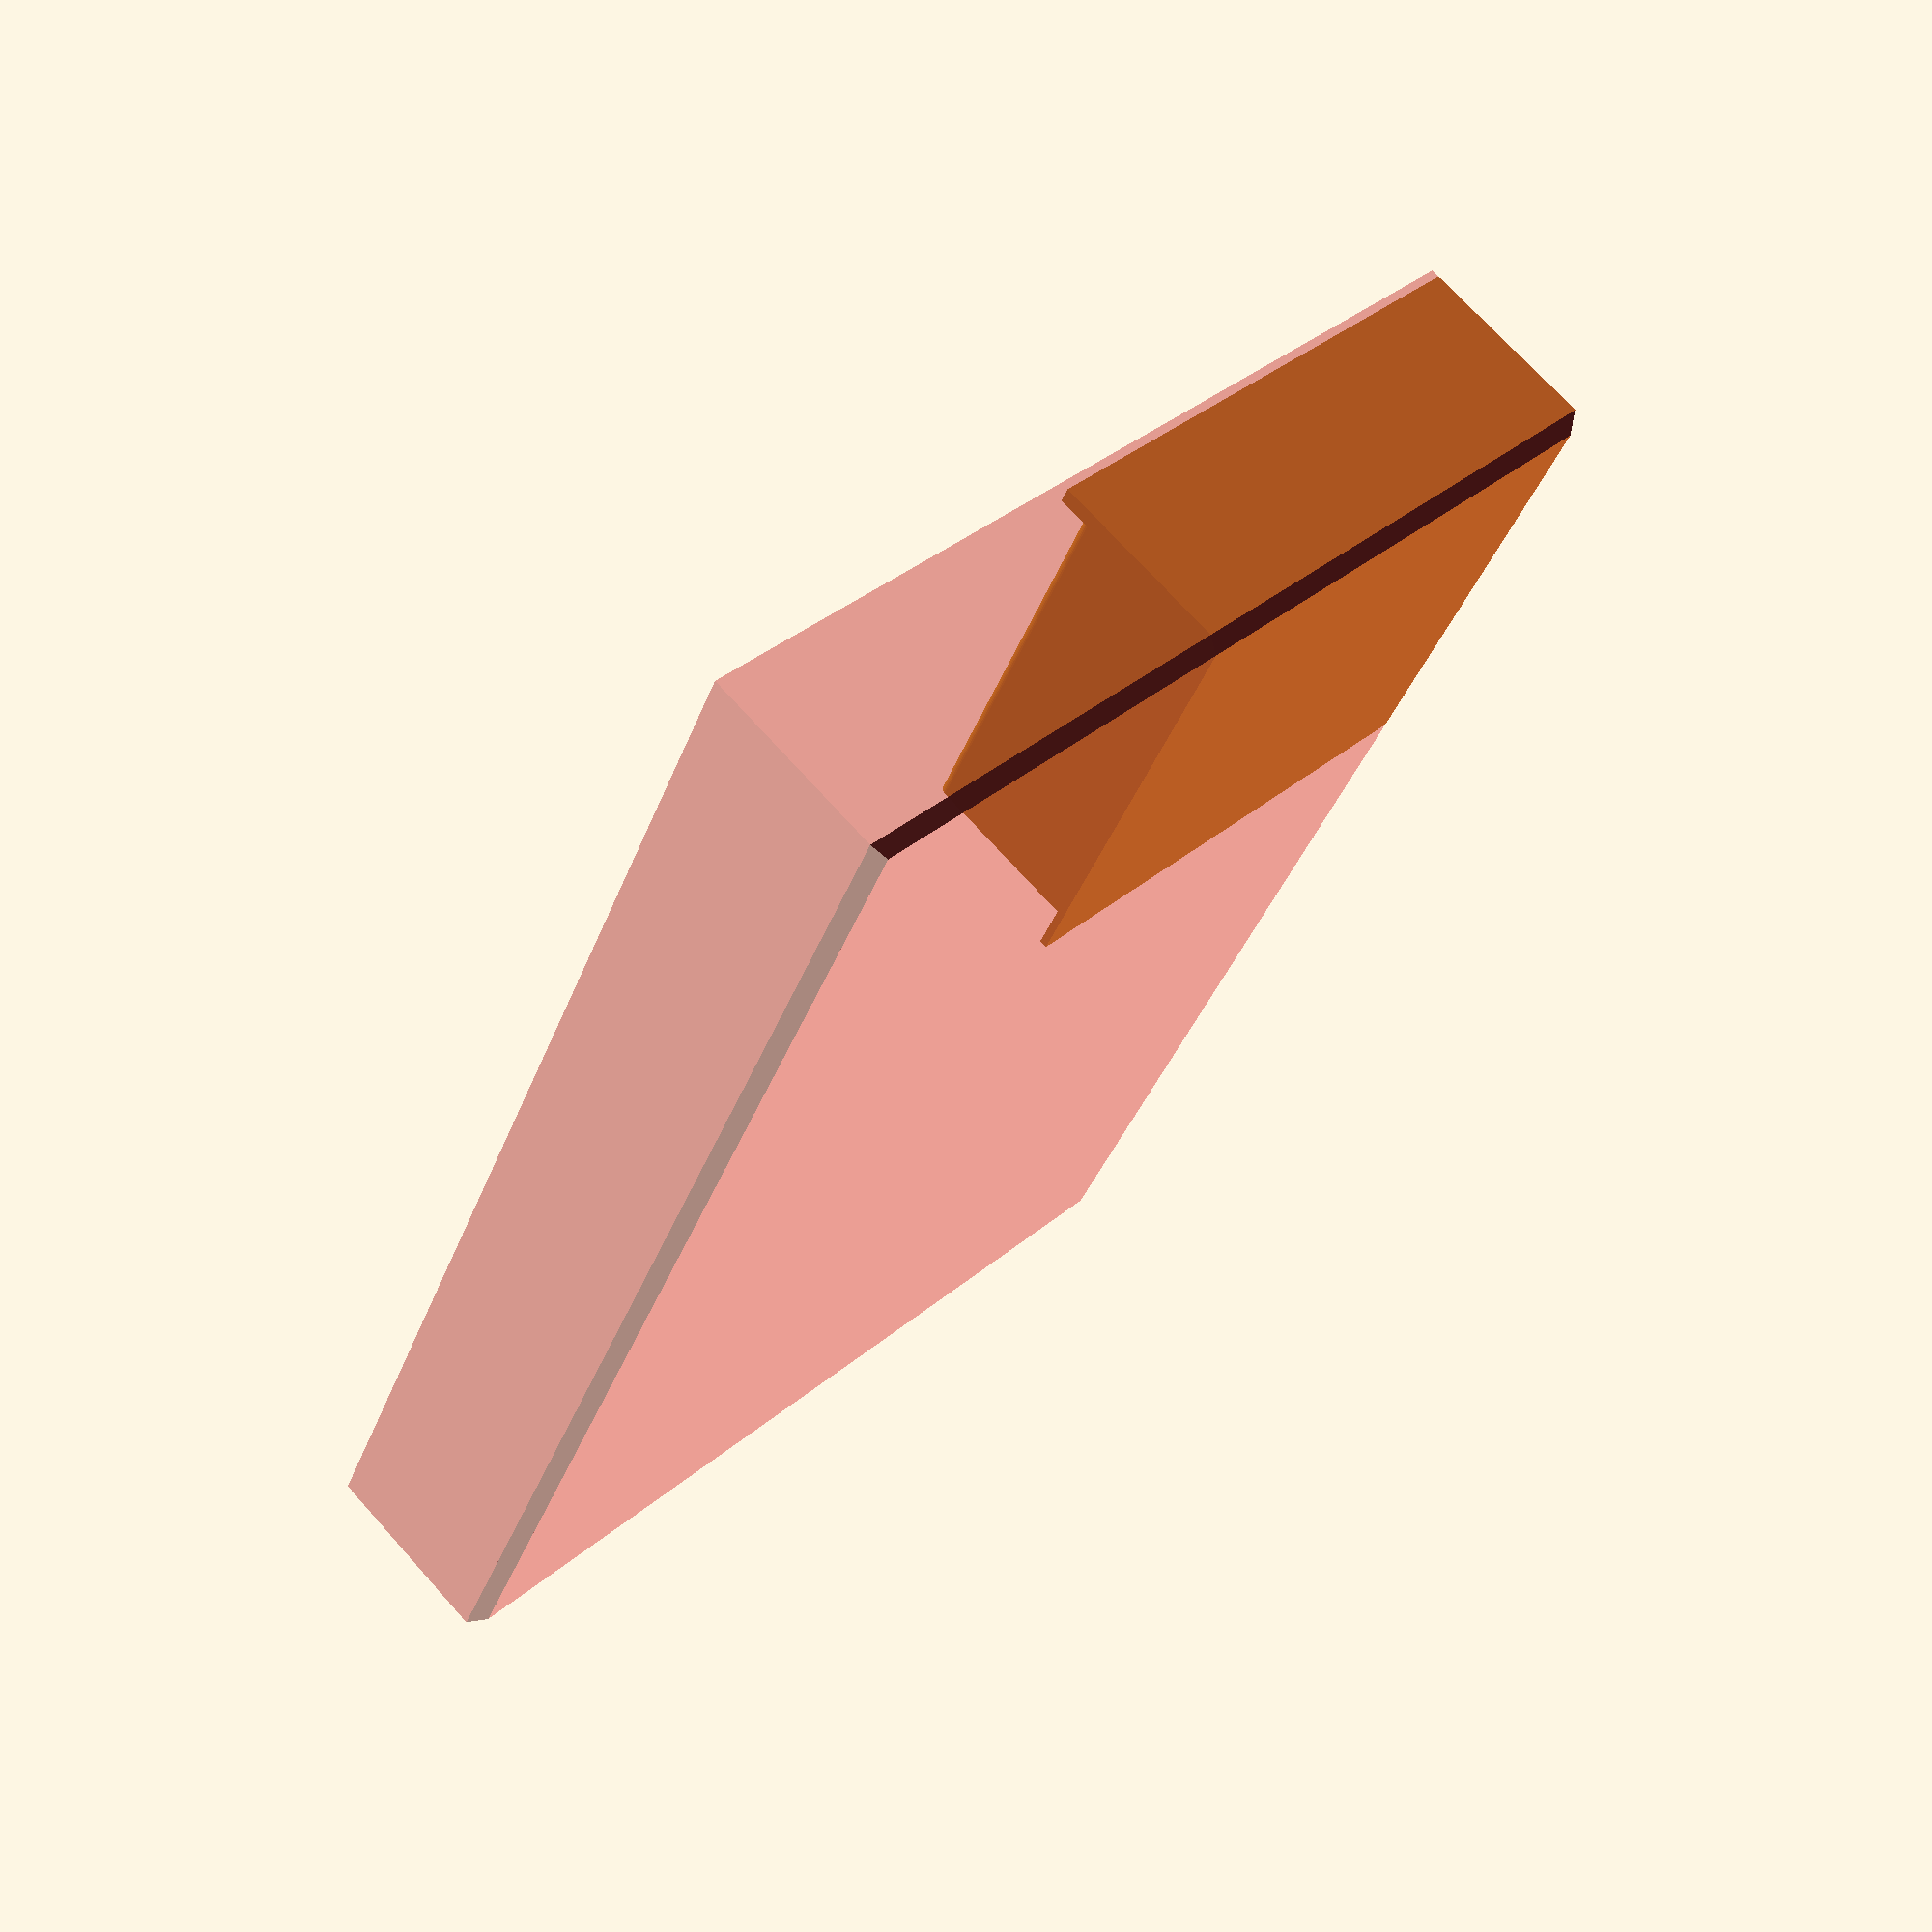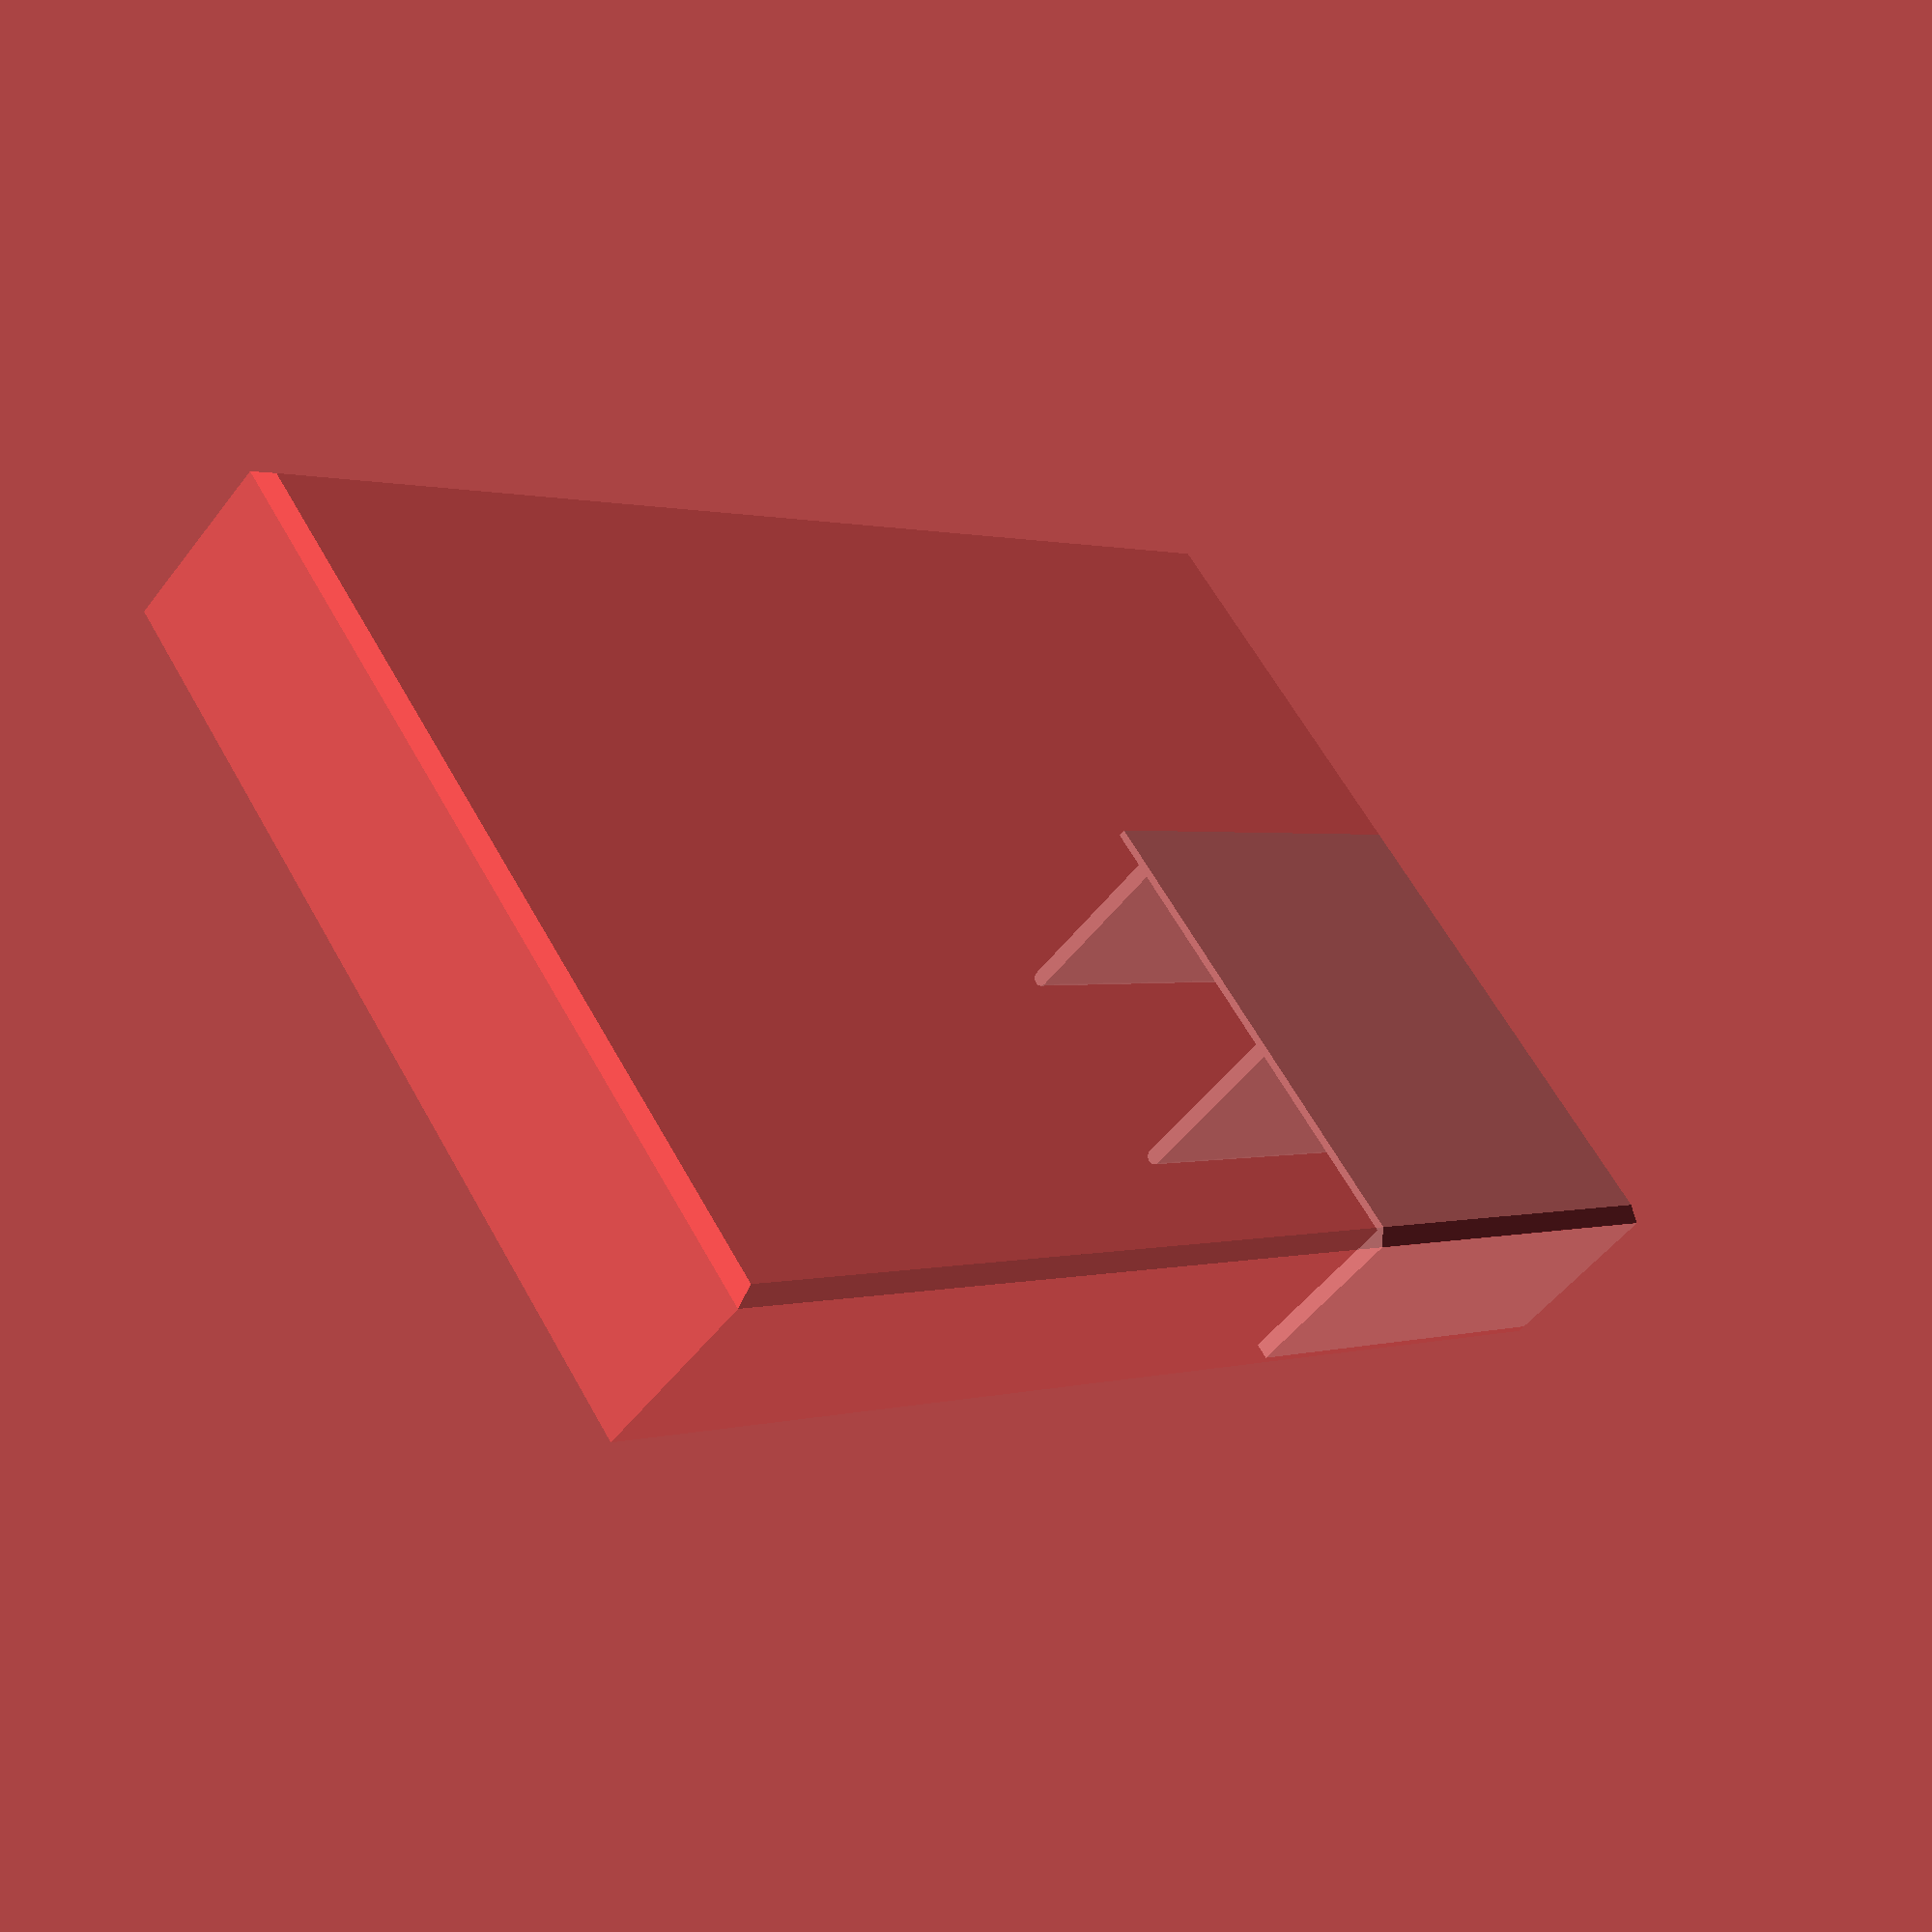
<openscad>
external_width = 300;
external_height = 440;
external_depth = 65;
wall_thickness = 5;
width = external_width - wall_thickness * 2;
height = external_height - wall_thickness * 2;
depth = external_depth - wall_thickness;

part = 3;

$fn = 30;

module compartiments() {
    difference() {
        translate([wall_thickness, wall_thickness, wall_thickness]) {
            difference() {
                translate([-wall_thickness + .1, -wall_thickness + .1, -wall_thickness / 2 + .1]) cube([external_width, external_height, external_depth]);
                cube([width, height, depth + 1]);
            }

            w = (width - wall_thickness * 3) / 4;
            h = height / 4 - wall_thickness;
            for (i = [1 : 3]) {
                translate([w * i + wall_thickness * (i - 1), 0, 0]) {
                    cube([wall_thickness, i == 1 ? height : height - h, depth - wall_thickness]);
                    translate([wall_thickness / 2, 0, depth - wall_thickness]) rotate([-90, 0, 0]) cylinder(h = i == 1 ? height : height - h, d = wall_thickness);
                }
            }

            translate([w, height - h, 0]) {
                cube([width - w, wall_thickness, depth - wall_thickness]);
                translate([wall_thickness / 2, wall_thickness / 2, depth - wall_thickness]) rotate([-90, 0, -90]) cylinder(h = width - w - wall_thickness / 2, d = wall_thickness);
            }
        }
        rotate([0, 45, 0]) translate([-5, 0, -5]) cube([10, external_height + 1, 10]);
        rotate([0, 45, 90]) translate([-5, -external_width, -5]) cube([10, external_width + 1, 10]);
        translate([external_width, 0, 0]) rotate([0, 45, 0]) translate([-5, 0, -5]) cube([10, external_height + 1, 10]);
        translate([0, external_height, 0]) rotate([0, 45, 90]) translate([-5, -external_width, -5]) cube([10, external_width + 1, 10]);
    }
}

if (part < 3) {
    rotate(a = [0, -45, 0]) 
    intersection() {
        translate([0, -external_height / 3 * part, 0]) #compartiments();
        cube([external_width * .45, external_height / 3, external_depth]);
    }
} else {
    rotate(a = [0, 45, 0]) 
    intersection() {
        translate([-external_width * .45, -external_height / 3 * (part - 3), 0]) #compartiments();
        cube([external_width * .65, external_height / 3, external_depth]);
    }
}

</openscad>
<views>
elev=37.0 azim=271.1 roll=71.7 proj=p view=wireframe
elev=170.8 azim=263.6 roll=49.6 proj=p view=wireframe
</views>
